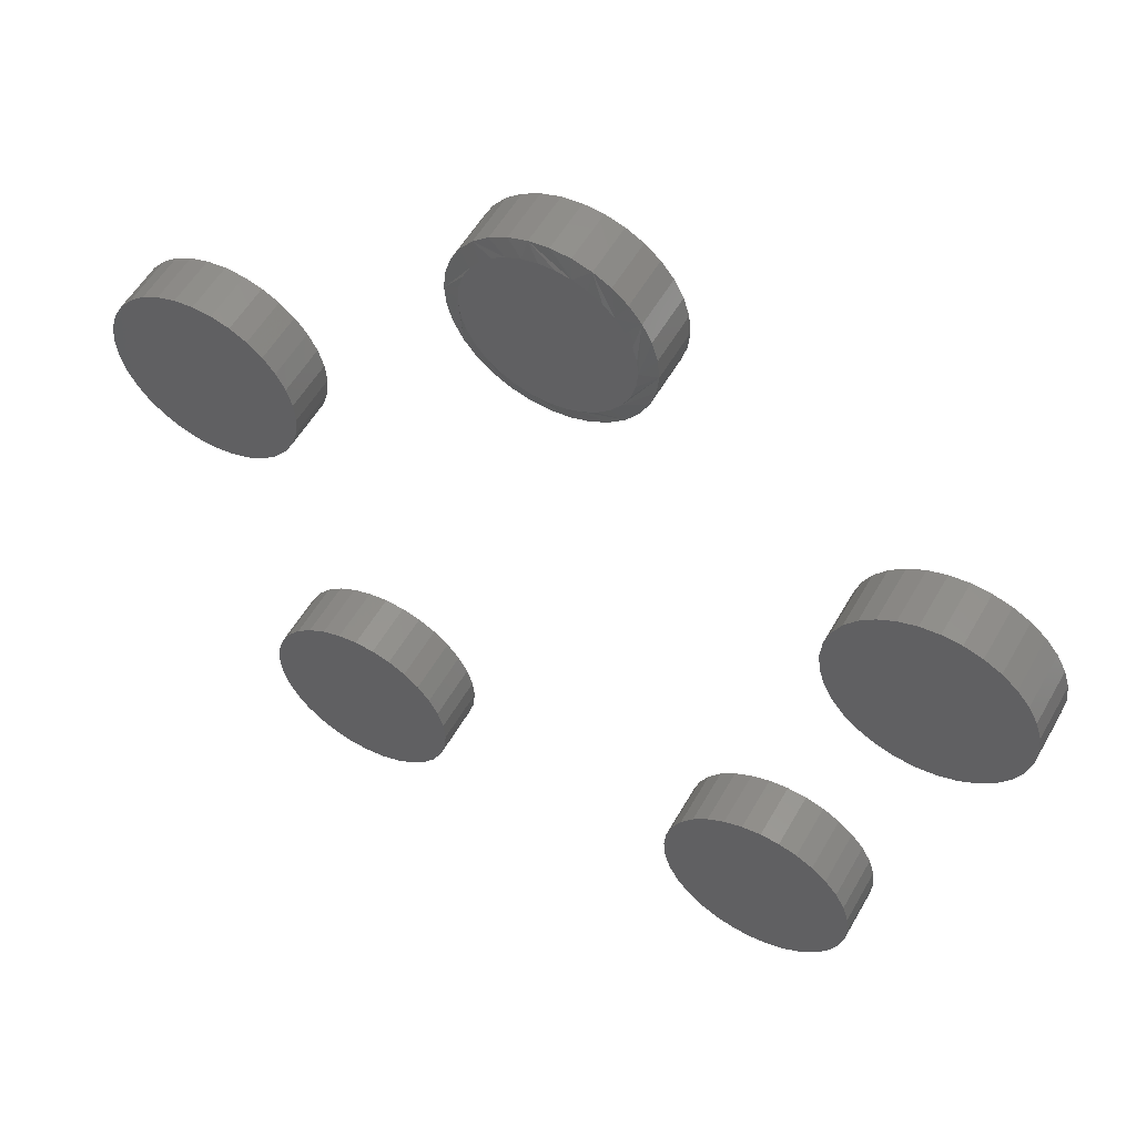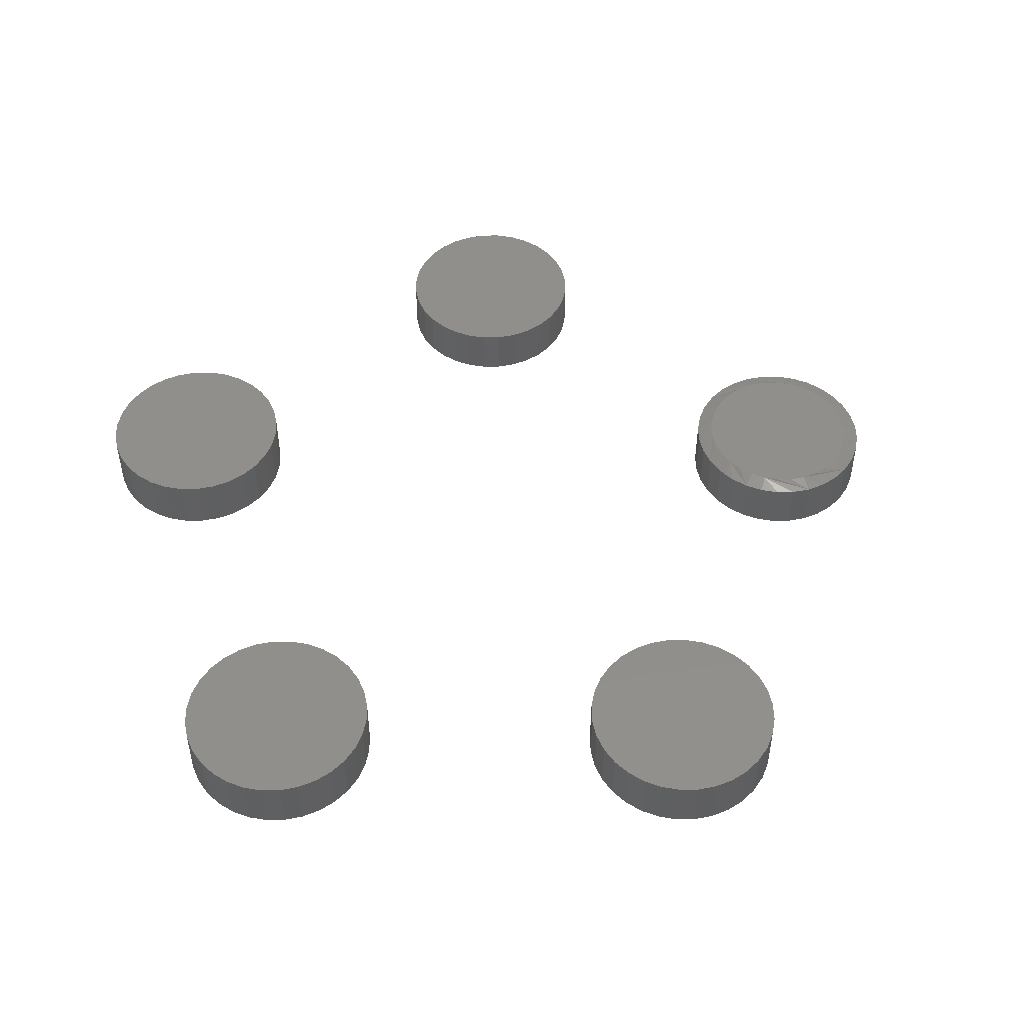
<metadata>
{"format":"stl","ext":"stl","renderer":"f3d","projection":"perspective","resolution":1024,"background":"white","views":[{"elev":54.0,"azim":28.9,"up":"+Y"},{"elev":49.2,"azim":72.2,"up":"+Z"}]}
</metadata>
<code>
# stl→obj: 385 verts, 750 faces
v 0.006413 0.676 0.08594
v -0.01579 0.676 0.08594
v -0.03761 0.672 0.08594
v 0.02824 0.672 0.08594
v -0.05832 0.6639 0.08594
v 0.04894 0.6639 0.08594
v -0.07719 0.6523 0.08594
v 0.06782 0.6523 0.08594
v 0.06215 0.4562 0.08594
v -0.05073 0.4451 0.08594
v 0.04135 0.4451 0.08594
v -0.02816 0.4382 0.08594
v 0.01878 0.4382 0.08594
v -0.004687 0.4359 0.08594
v 0.08422 0.6373 0.08594
v -0.0936 0.6373 0.08594
v 0.0976 0.6196 0.08594
v -0.107 0.6196 0.08594
v 0.1075 0.5997 0.08594
v -0.1169 0.5997 0.08594
v 0.1136 0.5784 0.08594
v -0.123 0.5784 0.08594
v 0.1156 0.5563 0.08594
v -0.125 0.5562 0.08594
v 0.1133 0.5328 0.08594
v -0.1227 0.5328 0.08594
v 0.1065 0.5102 0.08594
v -0.1158 0.5102 0.08594
v 0.09535 0.4894 0.08594
v -0.1047 0.4894 0.08594
v 0.08039 0.4712 0.08594
v -0.08976 0.4712 0.08594
v -0.07153 0.4562 0.08594
v 0.1391 0.5563 0
v 0.1391 0.5563 0.07812
v 0.1363 0.5282 0
v 0.1363 0.5282 0.07812
v 0.1281 0.5012 0
v 0.1281 0.5012 0.07812
v 0.1148 0.4764 0
v 0.1148 0.4764 0.07812
v 0.09696 0.4546 0
v 0.09696 0.4546 0.07812
v 0.07518 0.4367 0
v 0.07518 0.4367 0.07812
v 0.05032 0.4234 0
v 0.05032 0.4234 0.07812
v 0.02336 0.4153 0
v 0.02336 0.4153 0.07812
v -0.004687 0.4125 0
v -0.004687 0.4125 0.07812
v -0.03273 0.4153 0
v -0.03273 0.4153 0.07812
v -0.0597 0.4234 0
v -0.0597 0.4234 0.07812
v -0.08455 0.4367 0
v -0.08455 0.4367 0.07812
v -0.1063 0.4546 0
v -0.1063 0.4546 0.07812
v -0.1242 0.4764 0
v -0.1242 0.4764 0.07812
v -0.1375 0.5012 0
v -0.1375 0.5012 0.07812
v -0.1457 0.5282 0
v -0.1457 0.5282 0.07812
v -0.1484 0.5563 0
v -0.1484 0.5563 0.07812
v -0.1457 0.5843 0
v -0.1457 0.5843 0.07812
v -0.1375 0.6113 0
v -0.1375 0.6113 0.07812
v -0.1242 0.6361 0
v -0.1242 0.6361 0.07812
v -0.1063 0.6579 0
v -0.1063 0.6579 0.07812
v -0.08455 0.6758 0
v -0.08455 0.6758 0.07812
v -0.0597 0.6891 0
v -0.0597 0.6891 0.07812
v -0.03273 0.6972 0
v -0.03273 0.6972 0.07812
v -0.004687 0.7 0
v -0.004687 0.7 0.07812
v 0.02336 0.6972 0
v 0.02336 0.6972 0.07812
v 0.05032 0.6891 0
v 0.05032 0.6891 0.07812
v 0.07518 0.6758 0
v 0.07518 0.6758 0.07812
v 0.09696 0.6579 0
v 0.09696 0.6579 0.07812
v 0.1148 0.6361 0
v 0.1148 0.6361 0.07812
v 0.1281 0.6113 0
v 0.1281 0.6113 0.07812
v 0.1363 0.5843 0
v 0.1363 0.5843 0.07812
v 0.4975 0.3138 0.08594
v 0.5551 0.3138 0.08594
v 0.5263 0.3166 0.08594
v 0.4699 0.3054 0.08594
v 0.5828 0.3054 0.08594
v 0.5828 0.03278 0.08594
v 0.4975 0.02438 0.08594
v 0.5551 0.02438 0.08594
v 0.5263 0.02155 0.08594
v 0.6083 0.2917 0.08594
v 0.4444 0.2917 0.08594
v 0.6306 0.2734 0.08594
v 0.422 0.2734 0.08594
v 0.649 0.251 0.08594
v 0.4036 0.251 0.08594
v 0.6626 0.2255 0.08594
v 0.39 0.2255 0.08594
v 0.671 0.1979 0.08594
v 0.3816 0.1979 0.08594
v 0.6738 0.1691 0.08594
v 0.3788 0.1691 0.08594
v 0.671 0.1403 0.08594
v 0.3816 0.1403 0.08594
v 0.6626 0.1126 0.08594
v 0.39 0.1126 0.08594
v 0.649 0.08711 0.08594
v 0.4036 0.08711 0.08594
v 0.6306 0.06476 0.08594
v 0.422 0.06476 0.08594
v 0.6083 0.04641 0.08594
v 0.4444 0.04641 0.08594
v 0.4699 0.03278 0.08594
v 0.5263 0.3166 0
v 0.5551 0.3138 0
v 0.4975 0.3138 0
v 0.4699 0.3054 0
v 0.5828 0.3054 0
v 0.5551 0.02438 0
v 0.4975 0.02438 0
v 0.5828 0.03278 0
v 0.5263 0.02155 0
v 0.4699 0.03278 0
v 0.4444 0.04641 0
v 0.6083 0.04641 0
v 0.422 0.06476 0
v 0.6306 0.06476 0
v 0.4036 0.08711 0
v 0.649 0.08711 0
v 0.39 0.1126 0
v 0.6626 0.1126 0
v 0.3816 0.1403 0
v 0.671 0.1403 0
v 0.3788 0.1691 0
v 0.6738 0.1691 0
v 0.3816 0.1979 0
v 0.671 0.1979 0
v 0.39 0.2255 0
v 0.6626 0.2255 0
v 0.4036 0.251 0
v 0.649 0.251 0
v 0.422 0.2734 0
v 0.6306 0.2734 0
v 0.4444 0.2917 0
v 0.6083 0.2917 0
v 0.2995 -0.3121 0.08594
v 0.3566 -0.3121 0.08594
v 0.328 -0.3093 0.08594
v 0.272 -0.3204 0.08594
v 0.3841 -0.3204 0.08594
v 0.3841 -0.5912 0.08594
v 0.2995 -0.5996 0.08594
v 0.3566 -0.5996 0.08594
v 0.328 -0.6024 0.08594
v 0.4095 -0.334 0.08594
v 0.2466 -0.334 0.08594
v 0.4317 -0.3522 0.08594
v 0.2244 -0.3522 0.08594
v 0.4499 -0.3744 0.08594
v 0.2062 -0.3744 0.08594
v 0.4634 -0.3998 0.08594
v 0.1927 -0.3998 0.08594
v 0.4718 -0.4272 0.08594
v 0.1843 -0.4272 0.08594
v 0.4746 -0.4558 0.08594
v 0.1815 -0.4558 0.08594
v 0.4718 -0.4844 0.08594
v 0.1843 -0.4844 0.08594
v 0.4634 -0.5119 0.08594
v 0.1927 -0.5119 0.08594
v 0.4499 -0.5373 0.08594
v 0.2062 -0.5373 0.08594
v 0.4317 -0.5595 0.08594
v 0.2244 -0.5595 0.08594
v 0.4095 -0.5777 0.08594
v 0.2466 -0.5777 0.08594
v 0.272 -0.5912 0.08594
v 0.328 -0.3093 0
v 0.3566 -0.3121 0
v 0.2995 -0.3121 0
v 0.272 -0.3204 0
v 0.3841 -0.3204 0
v 0.3566 -0.5996 0
v 0.2995 -0.5996 0
v 0.3841 -0.5912 0
v 0.328 -0.6024 0
v 0.272 -0.5912 0
v 0.2466 -0.5777 0
v 0.4095 -0.5777 0
v 0.2244 -0.5595 0
v 0.4317 -0.5595 0
v 0.2062 -0.5373 0
v 0.4499 -0.5373 0
v 0.1927 -0.5119 0
v 0.4634 -0.5119 0
v 0.1843 -0.4844 0
v 0.4718 -0.4844 0
v 0.1815 -0.4558 0
v 0.4746 -0.4558 0
v 0.1843 -0.4272 0
v 0.4718 -0.4272 0
v 0.1927 -0.3998 0
v 0.4634 -0.3998 0
v 0.2062 -0.3744 0
v 0.4499 -0.3744 0
v 0.2244 -0.3522 0
v 0.4317 -0.3522 0
v 0.2466 -0.334 0
v 0.4095 -0.334 0
v -0.3569 -0.3049 0.08594
v -0.3003 -0.3049 0.08594
v -0.3286 -0.3021 0.08594
v -0.3841 -0.3132 0.08594
v -0.2731 -0.3132 0.08594
v -0.2731 -0.5812 0.08594
v -0.3569 -0.5895 0.08594
v -0.3003 -0.5895 0.08594
v -0.3286 -0.5923 0.08594
v -0.248 -0.3266 0.08594
v -0.4092 -0.3266 0.08594
v -0.226 -0.3446 0.08594
v -0.4312 -0.3446 0.08594
v -0.208 -0.3666 0.08594
v -0.4492 -0.3666 0.08594
v -0.1946 -0.3917 0.08594
v -0.4626 -0.3917 0.08594
v -0.1863 -0.4189 0.08594
v -0.4709 -0.4189 0.08594
v -0.1836 -0.4472 0.08594
v -0.4737 -0.4472 0.08594
v -0.1863 -0.4755 0.08594
v -0.4709 -0.4755 0.08594
v -0.1946 -0.5027 0.08594
v -0.4626 -0.5027 0.08594
v -0.208 -0.5278 0.08594
v -0.4492 -0.5278 0.08594
v -0.226 -0.5498 0.08594
v -0.4312 -0.5498 0.08594
v -0.248 -0.5678 0.08594
v -0.4092 -0.5678 0.08594
v -0.3841 -0.5812 0.08594
v -0.3286 -0.3021 0
v -0.3003 -0.3049 0
v -0.3569 -0.3049 0
v -0.3841 -0.3132 0
v -0.2731 -0.3132 0
v -0.3003 -0.5895 0
v -0.3569 -0.5895 0
v -0.2731 -0.5812 0
v -0.3286 -0.5923 0
v -0.3841 -0.5812 0
v -0.4092 -0.5678 0
v -0.248 -0.5678 0
v -0.4312 -0.5498 0
v -0.226 -0.5498 0
v -0.4492 -0.5278 0
v -0.208 -0.5278 0
v -0.4626 -0.5027 0
v -0.1946 -0.5027 0
v -0.4709 -0.4755 0
v -0.1863 -0.4755 0
v -0.4737 -0.4472 0
v -0.1836 -0.4472 0
v -0.4709 -0.4189 0
v -0.1863 -0.4189 0
v -0.4626 -0.3917 0
v -0.1946 -0.3917 0
v -0.4492 -0.3666 0
v -0.208 -0.3666 0
v -0.4312 -0.3446 0
v -0.226 -0.3446 0
v -0.4092 -0.3266 0
v -0.248 -0.3266 0
v -0.5299 0.2733 0
v -0.5108 0.2714 0
v -0.5489 0.2714 0
v -0.5673 0.2658 0
v -0.4924 0.2658 0
v -0.5842 0.2568 0
v -0.4755 0.2568 0
v -0.4924 0.085 0
v -0.5673 0.085 0
v -0.4755 0.09404 0
v -0.5489 0.07943 0
v -0.5108 0.07943 0
v -0.5299 0.07755 0
v -0.5842 0.09404 0
v -0.5991 0.1062 0
v -0.4607 0.1062 0
v -0.6112 0.121 0
v -0.4485 0.121 0
v -0.6203 0.138 0
v -0.4394 0.138 0
v -0.6258 0.1563 0
v -0.4339 0.1563 0
v -0.6277 0.1754 0
v -0.432 0.1754 0
v -0.6258 0.1945 0
v -0.4339 0.1945 0
v -0.6203 0.2129 0
v -0.4394 0.2129 0
v -0.6112 0.2298 0
v -0.4485 0.2298 0
v -0.5991 0.2446 0
v -0.4607 0.2446 0
v -0.3851 0.1754 0.007812
v -0.3851 0.1754 0.08594
v -0.3879 0.1472 0.007812
v -0.3879 0.1472 0.08594
v -0.3961 0.12 0.007812
v -0.3961 0.12 0.08594
v -0.4095 0.095 0.007812
v -0.4095 0.095 0.08594
v -0.4275 0.07307 0.007812
v -0.4275 0.07307 0.08594
v -0.4494 0.05507 0.007812
v -0.4494 0.05507 0.08594
v -0.4745 0.04169 0.007812
v -0.4745 0.04169 0.08594
v -0.5016 0.03346 0.007812
v -0.5016 0.03346 0.08594
v -0.5299 0.03067 0.007812
v -0.5299 0.03067 0.08594
v -0.5581 0.03346 0.007812
v -0.5581 0.03346 0.08594
v -0.5852 0.04169 0.007812
v -0.5852 0.04169 0.08594
v -0.6103 0.05507 0.007812
v -0.6103 0.05507 0.08594
v -0.6322 0.07307 0.007812
v -0.6322 0.07307 0.08594
v -0.6502 0.095 0.007812
v -0.6502 0.095 0.08594
v -0.6636 0.12 0.007812
v -0.6636 0.12 0.08594
v -0.6718 0.1472 0.007812
v -0.6718 0.1472 0.08594
v -0.6746 0.1754 0.007812
v -0.6746 0.1754 0.08594
v -0.6718 0.2036 0.007812
v -0.6718 0.2036 0.08594
v -0.6636 0.2308 0.007812
v -0.6636 0.2308 0.08594
v -0.6502 0.2558 0.007812
v -0.6502 0.2558 0.08594
v -0.6322 0.2778 0.007812
v -0.6322 0.2778 0.08594
v -0.6103 0.2958 0.007812
v -0.6103 0.2958 0.08594
v -0.5852 0.3091 0.007812
v -0.5852 0.3091 0.08594
v -0.5581 0.3174 0.007812
v -0.5581 0.3174 0.08594
v -0.5299 0.3201 0.007812
v -0.5299 0.3201 0.08594
v -0.5016 0.3174 0.007812
v -0.5016 0.3174 0.08594
v -0.4745 0.3091 0.007812
v -0.4745 0.3091 0.08594
v -0.4494 0.2958 0.007812
v -0.4494 0.2958 0.08594
v -0.4275 0.2778 0.007812
v -0.4275 0.2778 0.08594
v -0.4095 0.2558 0.007812
v -0.4095 0.2558 0.08594
v -0.3961 0.2308 0.007812
v -0.3961 0.2308 0.08594
v -0.3879 0.2036 0.007812
v -0.3879 0.2036 0.08594
f 1 2 3
f 1 3 4
f 4 3 5
f 4 5 6
f 6 5 7
f 6 7 8
f 9 10 11
f 11 10 12
f 11 12 13
f 13 12 14
f 8 7 15
f 15 7 16
f 15 16 17
f 17 16 18
f 17 18 19
f 19 18 20
f 19 20 21
f 21 20 22
f 21 22 23
f 23 22 24
f 23 24 25
f 25 24 26
f 25 26 27
f 27 26 28
f 27 28 29
f 29 28 30
f 29 30 31
f 31 30 32
f 31 32 9
f 9 32 33
f 9 33 10
f 34 35 36
f 36 35 37
f 36 37 38
f 38 37 39
f 38 39 40
f 40 39 41
f 40 41 42
f 42 41 43
f 42 43 44
f 44 43 45
f 44 45 46
f 46 45 47
f 46 47 48
f 48 47 49
f 48 49 50
f 50 49 51
f 50 51 52
f 52 51 53
f 52 53 54
f 54 53 55
f 54 55 56
f 56 55 57
f 56 57 58
f 58 57 59
f 58 59 60
f 60 59 61
f 60 61 62
f 62 61 63
f 62 63 64
f 64 63 65
f 64 65 66
f 66 65 67
f 66 67 68
f 68 67 69
f 68 69 70
f 70 69 71
f 70 71 72
f 72 71 73
f 72 73 74
f 74 73 75
f 74 75 76
f 76 75 77
f 76 77 78
f 78 77 79
f 78 79 80
f 80 79 81
f 80 81 82
f 82 81 83
f 82 83 84
f 84 83 85
f 84 85 86
f 86 85 87
f 86 87 88
f 88 87 89
f 88 89 90
f 90 89 91
f 90 91 92
f 92 91 93
f 92 93 94
f 94 93 95
f 94 95 96
f 96 95 97
f 96 97 34
f 34 97 35
f 57 55 32
f 28 61 30
f 61 28 26
f 51 49 12
f 33 55 10
f 33 32 55
f 45 43 11
f 14 49 13
f 14 12 49
f 39 37 29
f 9 43 31
f 9 11 43
f 35 23 25
f 35 25 27
f 35 27 29
f 35 29 37
f 24 67 65
f 24 65 63
f 24 63 61
f 24 61 26
f 57 32 59
f 59 32 30
f 59 30 61
f 51 12 53
f 53 12 10
f 53 10 55
f 45 11 47
f 47 11 13
f 47 13 49
f 39 29 41
f 41 29 31
f 41 31 43
f 89 87 15
f 91 89 15
f 83 81 4
f 85 83 4
f 4 87 85
f 6 87 4
f 87 6 8
f 8 15 87
f 77 75 5
f 5 79 77
f 3 79 5
f 3 81 79
f 2 81 3
f 81 2 1
f 1 4 81
f 71 69 18
f 18 73 71
f 16 73 18
f 16 75 73
f 7 75 16
f 7 5 75
f 93 91 15
f 93 15 17
f 93 17 19
f 93 19 21
f 93 21 23
f 67 24 22
f 67 22 20
f 67 20 18
f 67 18 69
f 23 35 97
f 23 97 95
f 23 95 93
f 82 84 80
f 78 80 84
f 86 78 84
f 48 52 46
f 50 52 48
f 52 54 46
f 46 54 56
f 46 56 44
f 44 56 58
f 44 58 42
f 42 58 60
f 42 60 40
f 40 60 62
f 40 62 38
f 38 62 64
f 38 64 36
f 36 64 66
f 36 66 34
f 34 66 68
f 34 68 96
f 96 68 70
f 96 70 94
f 94 70 72
f 94 72 92
f 92 72 74
f 92 74 90
f 90 74 76
f 90 76 88
f 88 76 78
f 88 78 86
f 98 99 100
f 99 98 101
f 99 101 102
f 103 104 105
f 105 104 106
f 102 101 107
f 107 101 108
f 107 108 109
f 109 108 110
f 109 110 111
f 111 110 112
f 111 112 113
f 113 112 114
f 113 114 115
f 115 114 116
f 115 116 117
f 117 116 118
f 117 118 119
f 119 118 120
f 119 120 121
f 121 120 122
f 121 122 123
f 123 122 124
f 123 124 125
f 125 124 126
f 125 126 127
f 127 126 128
f 127 128 103
f 103 128 129
f 103 129 104
f 130 131 132
f 133 132 131
f 134 133 131
f 135 136 137
f 138 136 135
f 136 139 137
f 137 139 140
f 137 140 141
f 141 140 142
f 141 142 143
f 143 142 144
f 143 144 145
f 145 144 146
f 145 146 147
f 147 146 148
f 147 148 149
f 149 148 150
f 149 150 151
f 151 150 152
f 151 152 153
f 153 152 154
f 153 154 155
f 155 154 156
f 155 156 157
f 157 156 158
f 157 158 159
f 159 158 160
f 159 160 161
f 161 160 133
f 161 133 134
f 151 117 149
f 149 117 119
f 149 119 147
f 147 119 121
f 147 121 145
f 145 121 123
f 145 123 143
f 143 123 125
f 143 125 141
f 141 125 127
f 141 127 137
f 137 127 103
f 137 103 135
f 135 103 105
f 135 105 138
f 138 105 106
f 138 106 136
f 136 106 104
f 136 104 139
f 139 104 129
f 139 129 140
f 140 129 128
f 140 128 142
f 142 128 126
f 142 126 144
f 144 126 124
f 144 124 146
f 146 124 122
f 146 122 148
f 148 122 120
f 148 120 150
f 150 120 118
f 150 118 152
f 152 118 116
f 152 116 154
f 154 116 114
f 154 114 156
f 156 114 112
f 156 112 158
f 158 112 110
f 158 110 160
f 160 110 108
f 160 108 133
f 133 108 101
f 133 101 132
f 132 101 98
f 132 98 130
f 130 98 100
f 130 100 131
f 131 100 99
f 131 99 134
f 134 99 102
f 134 102 161
f 161 102 107
f 161 107 159
f 159 107 109
f 159 109 157
f 157 109 111
f 157 111 155
f 155 111 113
f 155 113 153
f 153 113 115
f 153 115 151
f 151 115 117
f 162 163 164
f 163 162 165
f 163 165 166
f 167 168 169
f 169 168 170
f 166 165 171
f 171 165 172
f 171 172 173
f 173 172 174
f 173 174 175
f 175 174 176
f 175 176 177
f 177 176 178
f 177 178 179
f 179 178 180
f 179 180 181
f 181 180 182
f 181 182 183
f 183 182 184
f 183 184 185
f 185 184 186
f 185 186 187
f 187 186 188
f 187 188 189
f 189 188 190
f 189 190 191
f 191 190 192
f 191 192 167
f 167 192 193
f 167 193 168
f 194 195 196
f 197 196 195
f 198 197 195
f 199 200 201
f 202 200 199
f 200 203 201
f 201 203 204
f 201 204 205
f 205 204 206
f 205 206 207
f 207 206 208
f 207 208 209
f 209 208 210
f 209 210 211
f 211 210 212
f 211 212 213
f 213 212 214
f 213 214 215
f 215 214 216
f 215 216 217
f 217 216 218
f 217 218 219
f 219 218 220
f 219 220 221
f 221 220 222
f 221 222 223
f 223 222 224
f 223 224 225
f 225 224 197
f 225 197 198
f 215 181 213
f 213 181 183
f 213 183 211
f 211 183 185
f 211 185 209
f 209 185 187
f 209 187 207
f 207 187 189
f 207 189 205
f 205 189 191
f 205 191 201
f 201 191 167
f 201 167 199
f 199 167 169
f 199 169 202
f 202 169 170
f 202 170 200
f 200 170 168
f 200 168 203
f 203 168 193
f 203 193 204
f 204 193 192
f 204 192 206
f 206 192 190
f 206 190 208
f 208 190 188
f 208 188 210
f 210 188 186
f 210 186 212
f 212 186 184
f 212 184 214
f 214 184 182
f 214 182 216
f 216 182 180
f 216 180 218
f 218 180 178
f 218 178 220
f 220 178 176
f 220 176 222
f 222 176 174
f 222 174 224
f 224 174 172
f 224 172 197
f 197 172 165
f 197 165 196
f 196 165 162
f 196 162 194
f 194 162 164
f 194 164 195
f 195 164 163
f 195 163 198
f 198 163 166
f 198 166 225
f 225 166 171
f 225 171 223
f 223 171 173
f 223 173 221
f 221 173 175
f 221 175 219
f 219 175 177
f 219 177 217
f 217 177 179
f 217 179 215
f 215 179 181
f 226 227 228
f 227 226 229
f 227 229 230
f 231 232 233
f 233 232 234
f 230 229 235
f 235 229 236
f 235 236 237
f 237 236 238
f 237 238 239
f 239 238 240
f 239 240 241
f 241 240 242
f 241 242 243
f 243 242 244
f 243 244 245
f 245 244 246
f 245 246 247
f 247 246 248
f 247 248 249
f 249 248 250
f 249 250 251
f 251 250 252
f 251 252 253
f 253 252 254
f 253 254 255
f 255 254 256
f 255 256 231
f 231 256 257
f 231 257 232
f 258 259 260
f 261 260 259
f 262 261 259
f 263 264 265
f 266 264 263
f 264 267 265
f 265 267 268
f 265 268 269
f 269 268 270
f 269 270 271
f 271 270 272
f 271 272 273
f 273 272 274
f 273 274 275
f 275 274 276
f 275 276 277
f 277 276 278
f 277 278 279
f 279 278 280
f 279 280 281
f 281 280 282
f 281 282 283
f 283 282 284
f 283 284 285
f 285 284 286
f 285 286 287
f 287 286 288
f 287 288 289
f 289 288 261
f 289 261 262
f 279 245 277
f 277 245 247
f 277 247 275
f 275 247 249
f 275 249 273
f 273 249 251
f 273 251 271
f 271 251 253
f 271 253 269
f 269 253 255
f 269 255 265
f 265 255 231
f 265 231 263
f 263 231 233
f 263 233 266
f 266 233 234
f 266 234 264
f 264 234 232
f 264 232 267
f 267 232 257
f 267 257 268
f 268 257 256
f 268 256 270
f 270 256 254
f 270 254 272
f 272 254 252
f 272 252 274
f 274 252 250
f 274 250 276
f 276 250 248
f 276 248 278
f 278 248 246
f 278 246 280
f 280 246 244
f 280 244 282
f 282 244 242
f 282 242 284
f 284 242 240
f 284 240 286
f 286 240 238
f 286 238 288
f 288 238 236
f 288 236 261
f 261 236 229
f 261 229 260
f 260 229 226
f 260 226 258
f 258 226 228
f 258 228 259
f 259 228 227
f 259 227 262
f 262 227 230
f 262 230 289
f 289 230 235
f 289 235 287
f 287 235 237
f 287 237 285
f 285 237 239
f 285 239 283
f 283 239 241
f 283 241 281
f 281 241 243
f 281 243 279
f 279 243 245
f 290 291 292
f 293 292 291
f 294 293 291
f 295 293 294
f 296 295 294
f 297 298 299
f 300 298 297
f 301 300 297
f 302 300 301
f 298 303 299
f 299 303 304
f 299 304 305
f 305 304 306
f 305 306 307
f 307 306 308
f 307 308 309
f 309 308 310
f 309 310 311
f 311 310 312
f 311 312 313
f 313 312 314
f 313 314 315
f 315 314 316
f 315 316 317
f 317 316 318
f 317 318 319
f 319 318 320
f 319 320 321
f 321 320 295
f 321 295 296
f 322 323 324
f 324 323 325
f 324 325 326
f 326 325 327
f 326 327 328
f 328 327 329
f 328 329 330
f 330 329 331
f 330 331 332
f 332 331 333
f 332 333 334
f 334 333 335
f 334 335 336
f 336 335 337
f 336 337 338
f 338 337 339
f 338 339 340
f 340 339 341
f 340 341 342
f 342 341 343
f 342 343 344
f 344 343 345
f 344 345 346
f 346 345 347
f 346 347 348
f 348 347 349
f 348 349 350
f 350 349 351
f 350 351 352
f 352 351 353
f 352 353 354
f 354 353 355
f 354 355 356
f 356 355 357
f 356 357 358
f 358 357 359
f 358 359 360
f 360 359 361
f 360 361 362
f 362 361 363
f 362 363 364
f 364 363 365
f 364 365 366
f 366 365 367
f 366 367 368
f 368 367 369
f 368 369 370
f 370 369 371
f 370 371 372
f 372 371 373
f 372 373 374
f 374 373 375
f 374 375 376
f 376 375 377
f 376 377 378
f 378 377 379
f 378 379 380
f 380 379 381
f 380 381 382
f 382 381 383
f 382 383 384
f 384 383 385
f 384 385 322
f 322 385 323
f 321 374 376
f 319 380 317
f 315 317 380
f 291 368 370
f 294 374 296
f 374 321 296
f 293 362 364
f 292 368 290
f 368 291 290
f 318 356 358
f 320 362 295
f 362 293 295
f 354 356 318
f 354 318 316
f 354 316 314
f 354 314 312
f 313 315 380
f 313 380 382
f 313 382 384
f 313 384 322
f 380 319 378
f 378 319 321
f 378 321 376
f 374 294 372
f 372 294 291
f 372 291 370
f 368 292 366
f 366 292 293
f 366 293 364
f 362 320 360
f 360 320 318
f 360 318 358
f 304 342 344
f 306 348 308
f 310 308 348
f 300 336 338
f 298 342 303
f 342 304 303
f 297 330 332
f 301 336 302
f 336 300 302
f 307 324 326
f 305 330 299
f 330 297 299
f 322 324 307
f 322 307 309
f 322 309 311
f 322 311 313
f 312 310 348
f 312 348 350
f 312 350 352
f 312 352 354
f 348 306 346
f 346 306 304
f 346 304 344
f 342 298 340
f 340 298 300
f 340 300 338
f 336 301 334
f 334 301 297
f 334 297 332
f 330 305 328
f 328 305 307
f 328 307 326
f 369 373 371
f 373 369 367
f 373 367 375
f 335 341 337
f 337 341 339
f 375 367 377
f 377 367 365
f 377 365 379
f 379 365 363
f 379 363 381
f 381 363 361
f 381 361 383
f 383 361 359
f 383 359 385
f 385 359 357
f 385 357 323
f 323 357 355
f 323 355 325
f 325 355 353
f 325 353 327
f 327 353 351
f 327 351 329
f 329 351 349
f 329 349 331
f 331 349 347
f 331 347 333
f 333 347 345
f 333 345 335
f 335 345 343
f 335 343 341

</code>
